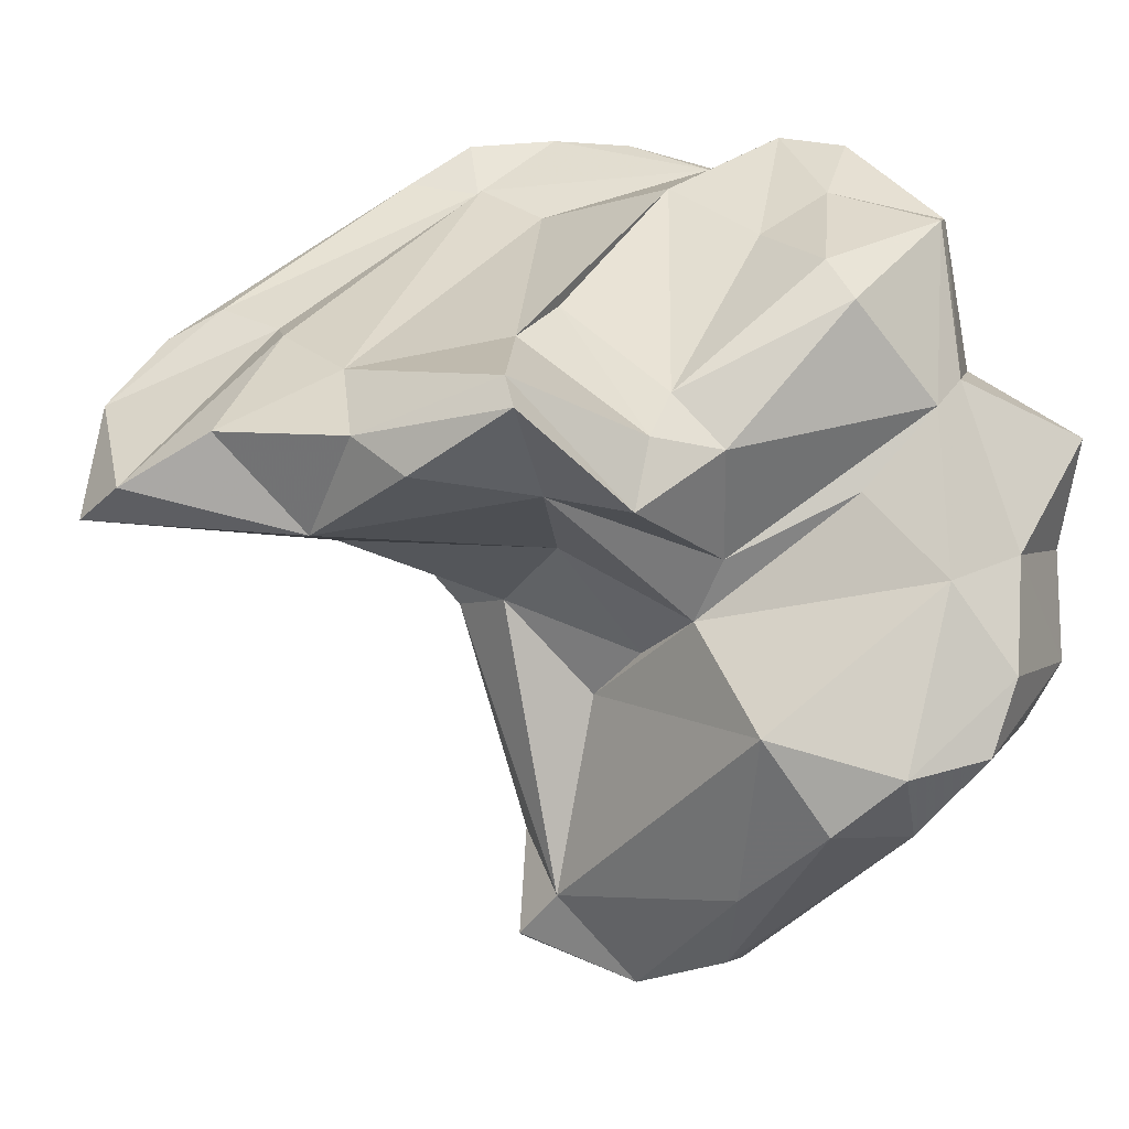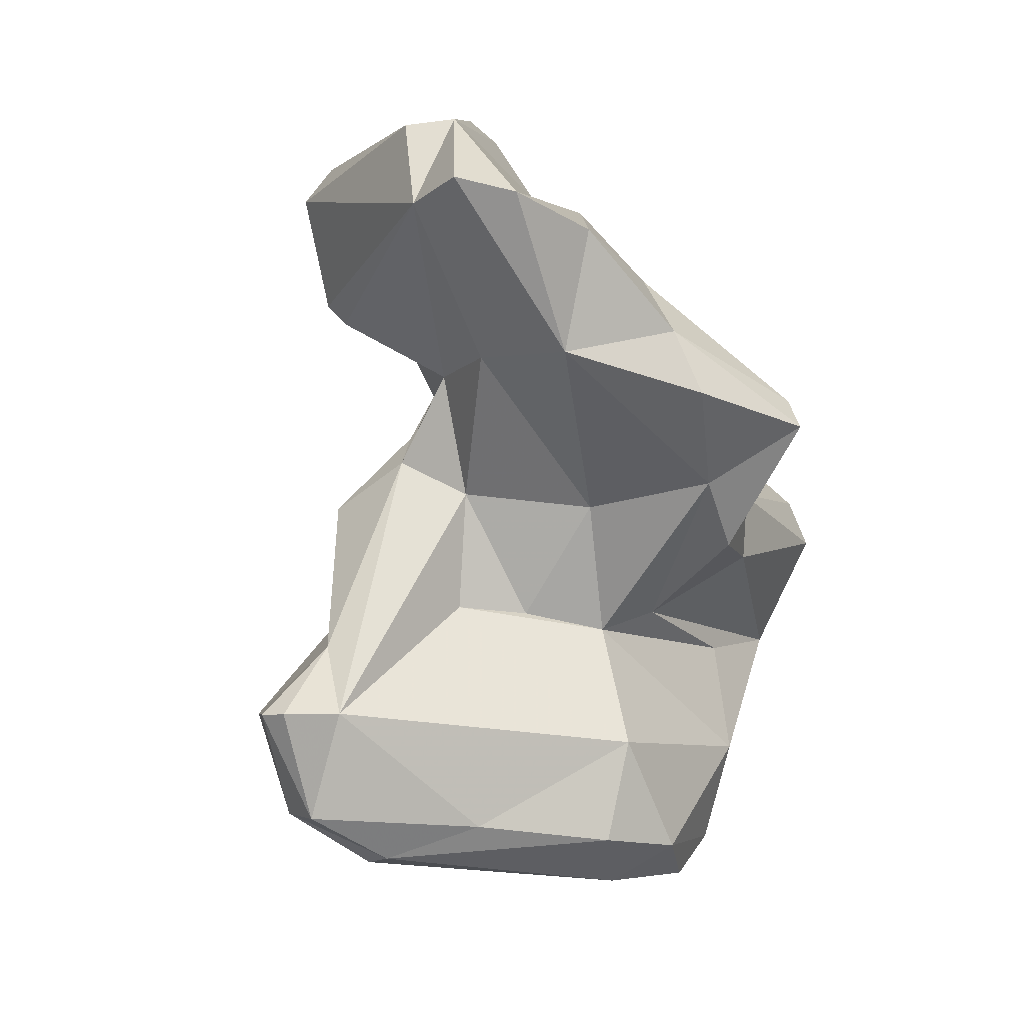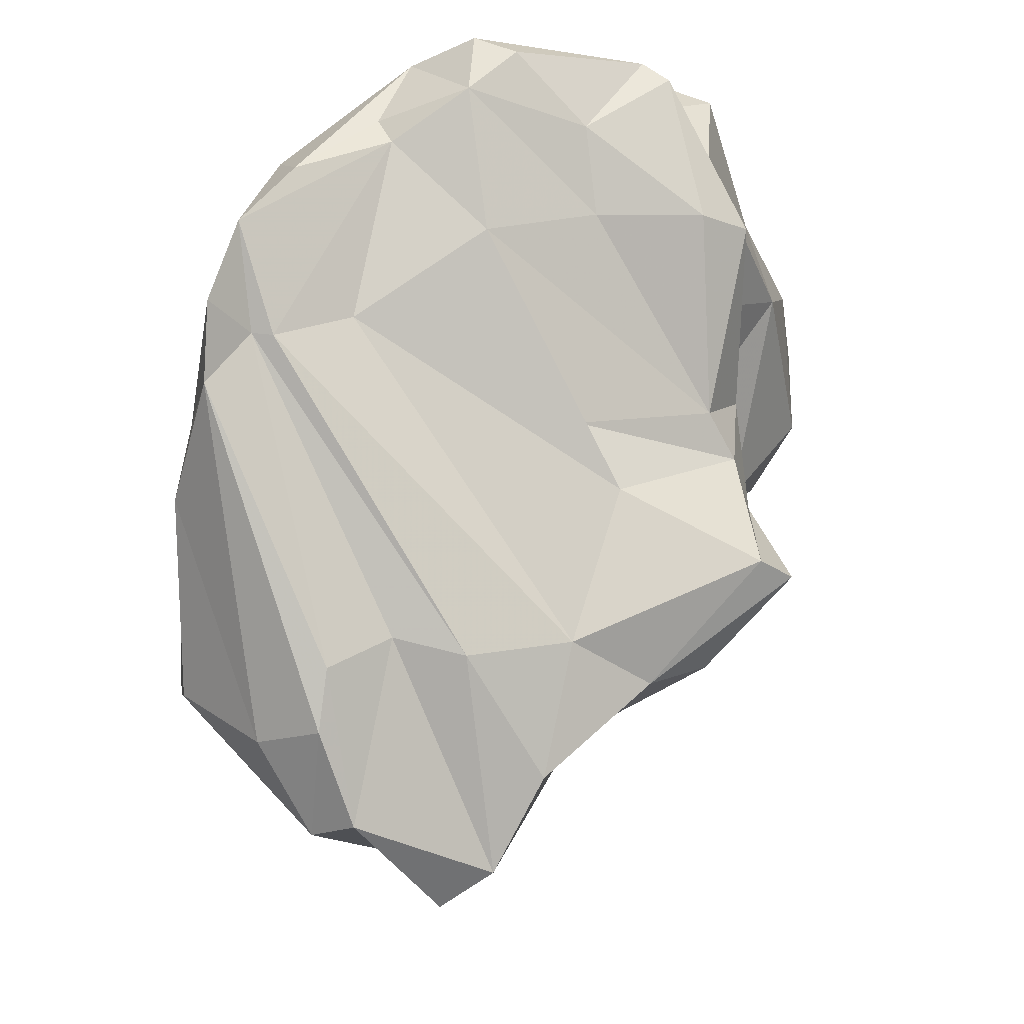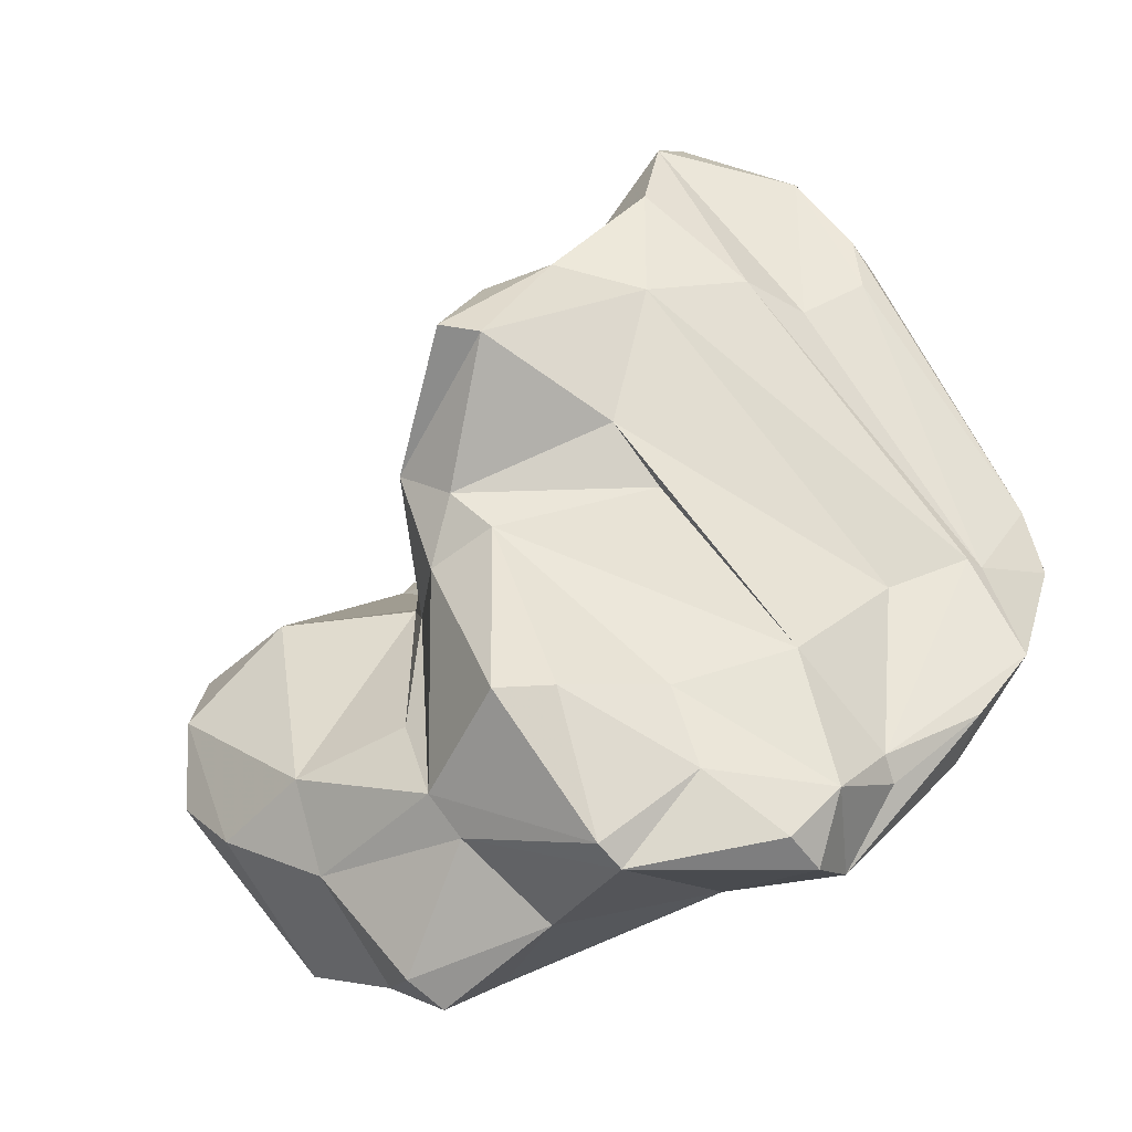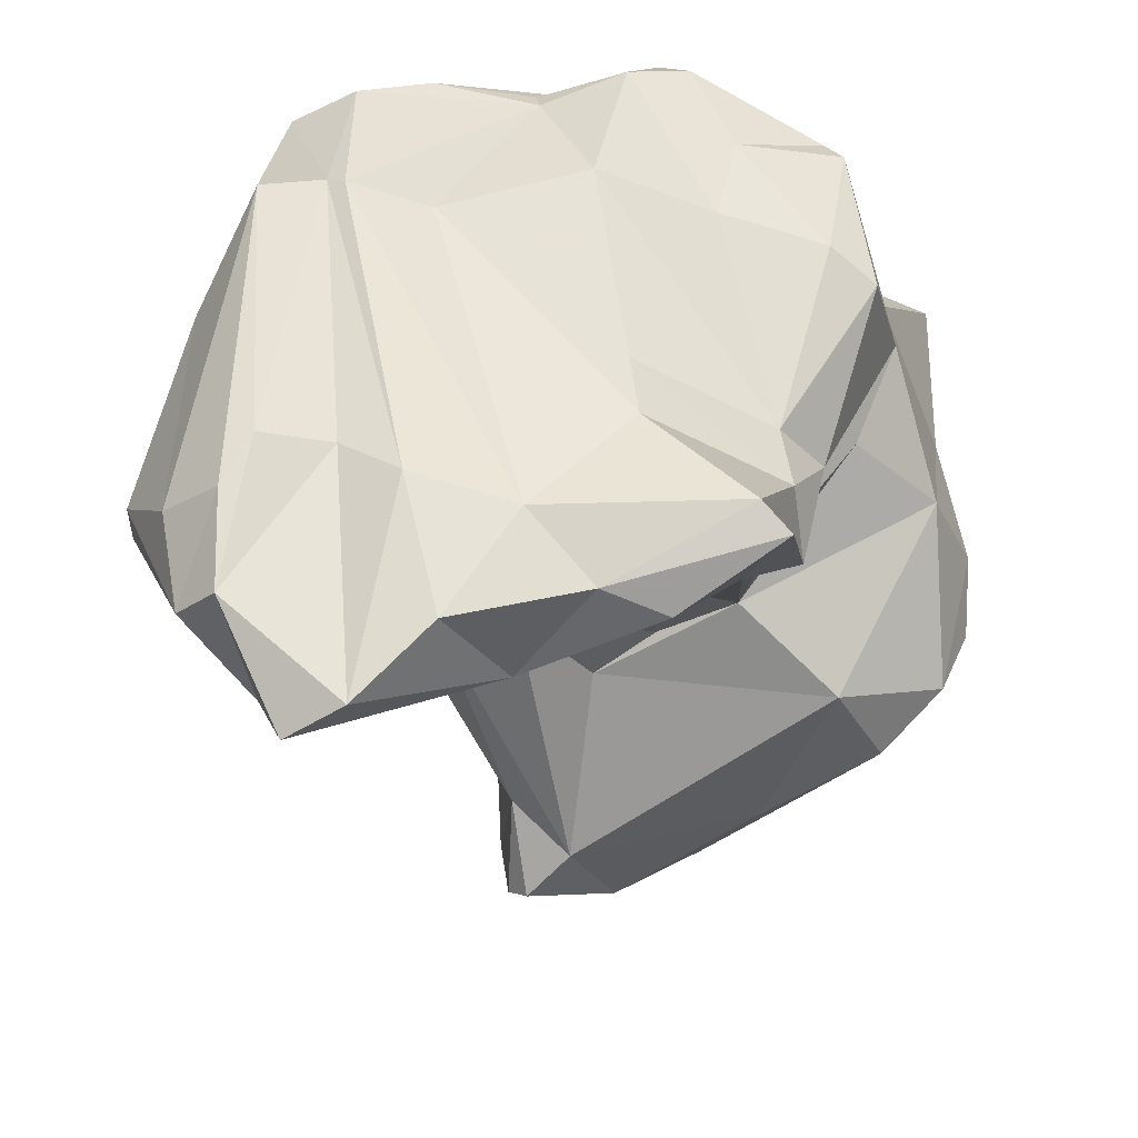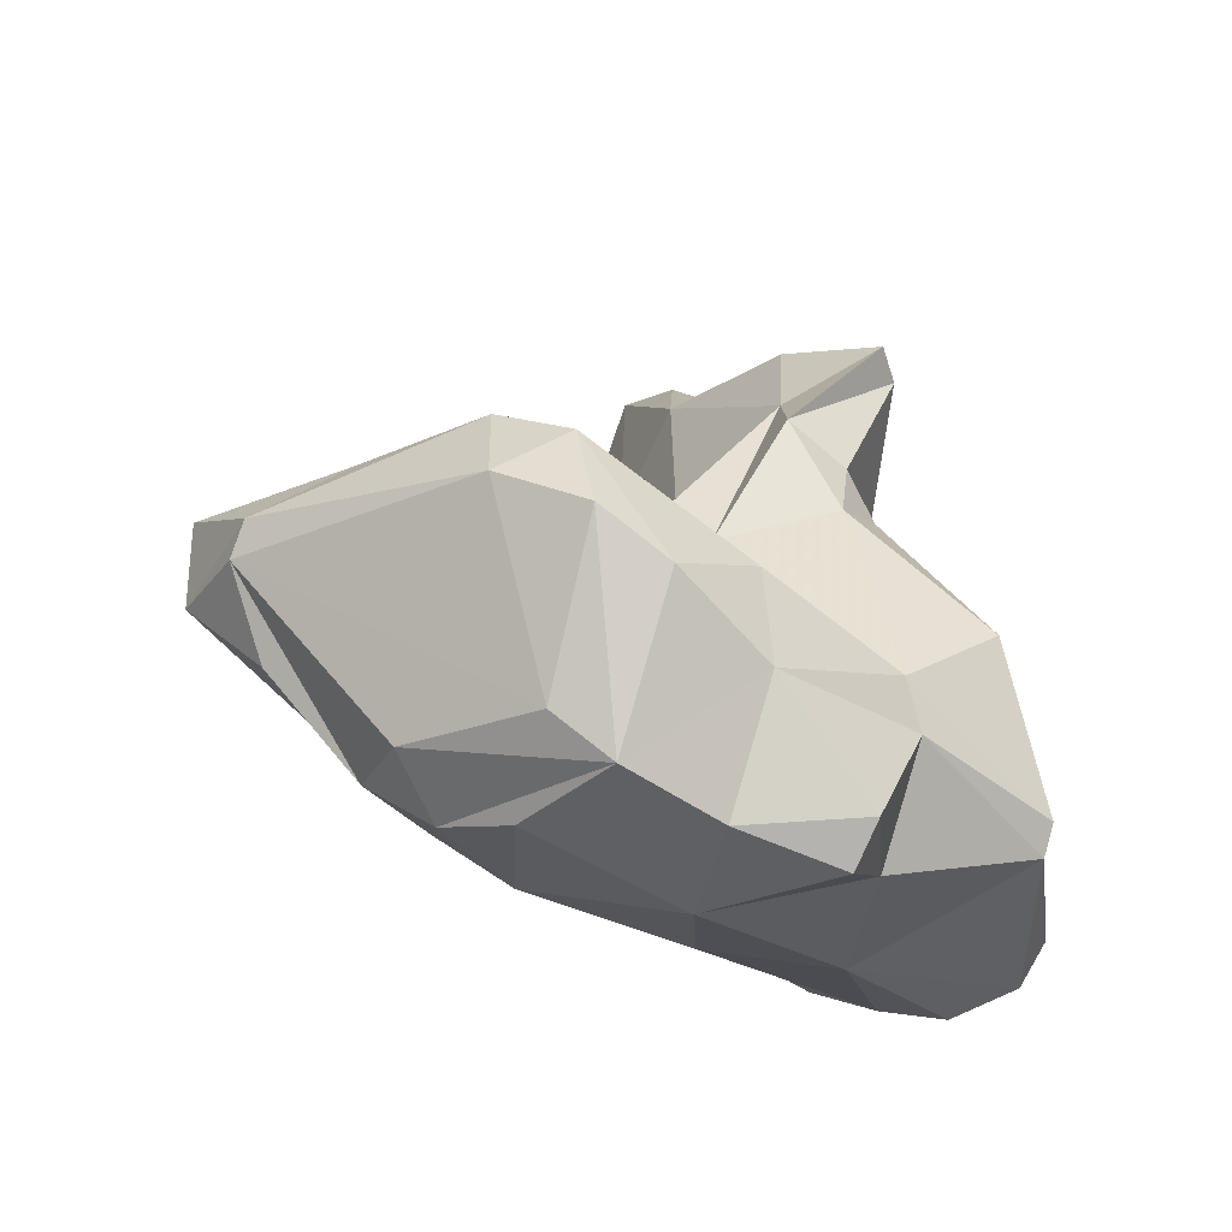
<metadata>
{"format":"obj","ext":"obj","renderer":"f3d","projection":"perspective","resolution":1024,"background":"white","views":[{"elev":6.6,"azim":-117.6,"up":"+Z"},{"elev":56.6,"azim":-144.4,"up":"+Y"},{"elev":62.7,"azim":174.8,"up":"+Z"},{"elev":-8.9,"azim":-33.7,"up":"+Y"},{"elev":28.6,"azim":-162.7,"up":"+Z"},{"elev":-45.2,"azim":-111.5,"up":"+Y"}]}
</metadata>
<code>
v 142.9 271.2 70.84
v 143 265.7 74.64
v 144.6 269.6 68.13
v 145.1 273.3 68.3
v 142.6 267.3 71.45
v 144.2 268.2 78.59
v 153.4 273.2 61.26
v 146.8 275.7 72.29
v 146.7 259.8 83.92
v 145.1 264.1 79.33
v 147.8 261.8 71.68
v 147.6 276.8 83.95
v 147.6 270.4 82.01
v 147.6 265.5 86.51
v 149.8 265.1 93.09
v 146.9 271.3 89.92
v 146.7 267.3 85.51
v 147.4 281.1 81.64
v 148.8 259.5 78.96
v 150.6 289.5 83.15
v 147.6 260 74.26
v 149.2 278.5 86.21
v 148.6 258.6 83.69
v 149 271.4 91.49
v 150 275.5 79.24
v 149.2 284.2 82.26
v 151.3 276.2 76.57
v 148.2 280 84.57
v 146.6 286.8 85.98
v 148.1 286.5 87.14
v 154.4 271.8 61.1
v 153.1 263.3 67.74
v 153.8 283.1 88.4
v 154 259.7 79.81
v 155.4 262 70.17
v 150.4 274.5 64.74
v 156.8 275.8 59.91
v 154.3 281 79.59
v 152.7 260.6 72.32
v 153.2 290.7 84.62
v 154.7 276.7 74.83
v 152 262.1 86.6
v 156.5 291.1 80.38
v 153.8 271.6 92.5
v 150.9 264.1 93.14
v 160.9 288.1 79.65
v 157.4 277.6 72.76
v 158.5 264.2 95.98
v 153.9 268.1 94.29
v 159.2 263.5 88.59
v 156.7 265.4 96.39
v 156.4 268.6 63.27
v 155.4 280.3 89.54
v 158.2 294.6 84.62
v 158.9 273 60.45
v 158.8 263 74.51
v 159.8 280.7 76.78
v 158.7 273.2 94.48
v 156.8 264.4 67.6
v 160.7 297.8 82.28
v 159 267.4 96.78
v 156.6 289.5 87.08
v 159.7 280 61.98
v 160.8 279.4 61.6
v 159 262.5 82.01
v 161.1 290.3 88.29
v 160.3 266 71.51
v 161.3 264.1 94.18
v 164.7 276.3 93.22
v 163.1 298.6 80.79
v 157.9 279.1 63.92
v 161.9 277.1 62.43
v 162.8 275.2 70.5
v 160.6 279.2 66.44
v 163.4 281.1 76.21
v 163.3 284.4 79.81
v 163 267.8 95.34
v 164.2 269 81.37
v 164.2 289.3 88.48
v 165.2 295.7 80.41
v 165.1 274.2 76.92
v 165 280.1 81.04
v 165.6 278.2 73.61
v 164.3 280.4 78.07
v 166.4 296.3 85.26
v 166.2 274.2 83.87
v 166.7 270.8 96.59
v 162.5 269 95.42
v 166.1 282.7 80.94
v 168.1 277.7 94.5
v 169.1 284.8 79.37
v 168.2 296 83.86
v 168.9 270.2 91.7
v 167.4 268.8 94.18
v 167.5 293.1 87.97
v 169.2 273.4 96.84
v 169 277.4 94.36
v 167 290.8 89.26
v 170.4 285 79.63
v 168.9 275.8 84.8
v 170.6 277 96.57
v 170.8 282 81.56
v 170.2 292.5 86.2
v 173.7 288.3 82.29
v 171.1 279.9 94.81
v 172 279.3 90.31
v 172.9 282.7 89.83
v 173.4 289.2 84.14
v 173.1 282.6 86.6
g foo
f 39 19 21
f 35 39 21
f 32 21 11
f 35 21 32
f 21 2 5
f 59 35 32
f 11 21 5
f 31 32 11
f 59 32 31
f 52 59 31
f 5 2 1
f 3 11 5
f 31 11 3
f 3 5 1
f 55 52 31
f 1 4 3
f 7 3 4
f 31 3 7
f 55 31 7
f 36 7 4
f 37 7 36
f 55 7 37
f 23 9 19
f 23 19 34
f 39 34 19
f 19 9 10
f 35 56 39
f 56 34 39
f 21 19 10
f 67 56 35
f 59 67 35
f 21 10 2
f 10 6 2
f 6 1 2
f 67 59 52
f 55 67 52
f 67 55 72
f 8 1 6
f 8 4 1
f 4 8 36
f 36 8 71
f 37 64 55
f 72 55 64
f 71 37 36
f 63 37 71
f 63 64 37
f 23 42 9
f 34 42 23
f 50 42 34
f 34 65 50
f 14 9 42
f 65 34 56
f 10 9 14
f 14 17 10
f 17 6 10
f 73 56 67
f 17 13 6
f 6 13 27
f 67 72 73
f 73 72 74
f 27 41 47
f 64 74 72
f 27 8 6
f 47 8 27
f 47 71 8
f 63 71 74
f 64 63 74
f 45 42 50
f 94 50 65
f 14 45 15
f 42 45 14
f 78 65 56
f 16 17 15
f 14 15 17
f 73 78 56
f 78 73 81
f 12 17 16
f 73 83 81
f 17 25 13
f 38 57 41
f 41 57 47
f 75 83 74
f 74 83 73
f 25 17 12
f 25 27 13
f 27 38 41
f 47 57 71
f 71 57 75
f 74 71 75
f 26 27 25
f 38 27 26
f 18 25 12
f 26 25 18
f 50 68 48
f 48 51 45
f 50 48 45
f 68 50 94
f 15 45 49
f 49 45 51
f 78 94 65
f 24 15 49
f 24 16 15
f 44 24 49
f 81 86 78
f 22 24 44
f 82 86 81
f 22 12 16
f 22 16 24
f 22 44 58
f 84 82 81
f 81 83 84
f 53 22 58
f 82 75 76
f 82 84 75
f 83 75 84
f 33 28 53
f 28 22 53
f 75 57 76
f 28 12 22
f 76 57 46
f 46 57 38
f 33 30 28
f 43 46 38
f 18 12 28
f 30 18 28
f 43 38 26
f 30 29 18
f 20 26 29
f 26 18 29
f 43 26 20
f 51 48 61
f 77 61 68
f 61 48 68
f 87 77 68
f 87 68 94
f 49 51 61
f 88 61 77
f 87 88 77
f 93 94 78
f 58 61 88
f 58 44 61
f 44 49 61
f 90 69 88
f 86 93 78
f 100 93 86
f 69 58 88
f 100 86 89
f 91 100 89
f 33 53 58
f 33 58 69
f 89 86 82
f 99 100 91
f 102 100 99
f 62 33 69
f 90 62 69
f 82 76 89
f 91 89 76
f 91 76 80
f 99 91 80
f 62 30 33
f 46 80 76
f 54 40 62
f 43 70 46
f 70 80 46
f 40 30 62
f 43 40 54
f 54 60 43
f 60 70 43
f 29 30 40
f 20 29 40
f 43 20 40
f 96 87 94
f 96 88 87
f 93 96 94
f 90 88 96
f 93 100 106
f 97 90 96
f 101 97 96
f 102 109 100
f 109 106 100
f 105 98 97
f 66 90 97
f 79 97 98
f 104 102 99
f 109 102 104
f 66 62 90
f 79 66 97
f 80 104 99
f 98 85 79
f 104 80 92
f 66 54 62
f 60 54 66
f 60 66 79
f 70 60 85
f 60 79 85
f 80 70 85
f 85 92 80
f 101 96 93
f 93 106 101
f 105 101 106
f 107 105 106
f 105 97 101
f 106 109 107
f 104 108 109
f 108 107 109
f 103 105 107
f 108 103 107
f 95 98 105
f 95 105 103
f 85 98 95
f 92 85 95
f 92 95 103
f 108 92 103
f 108 104 92
g

</code>
